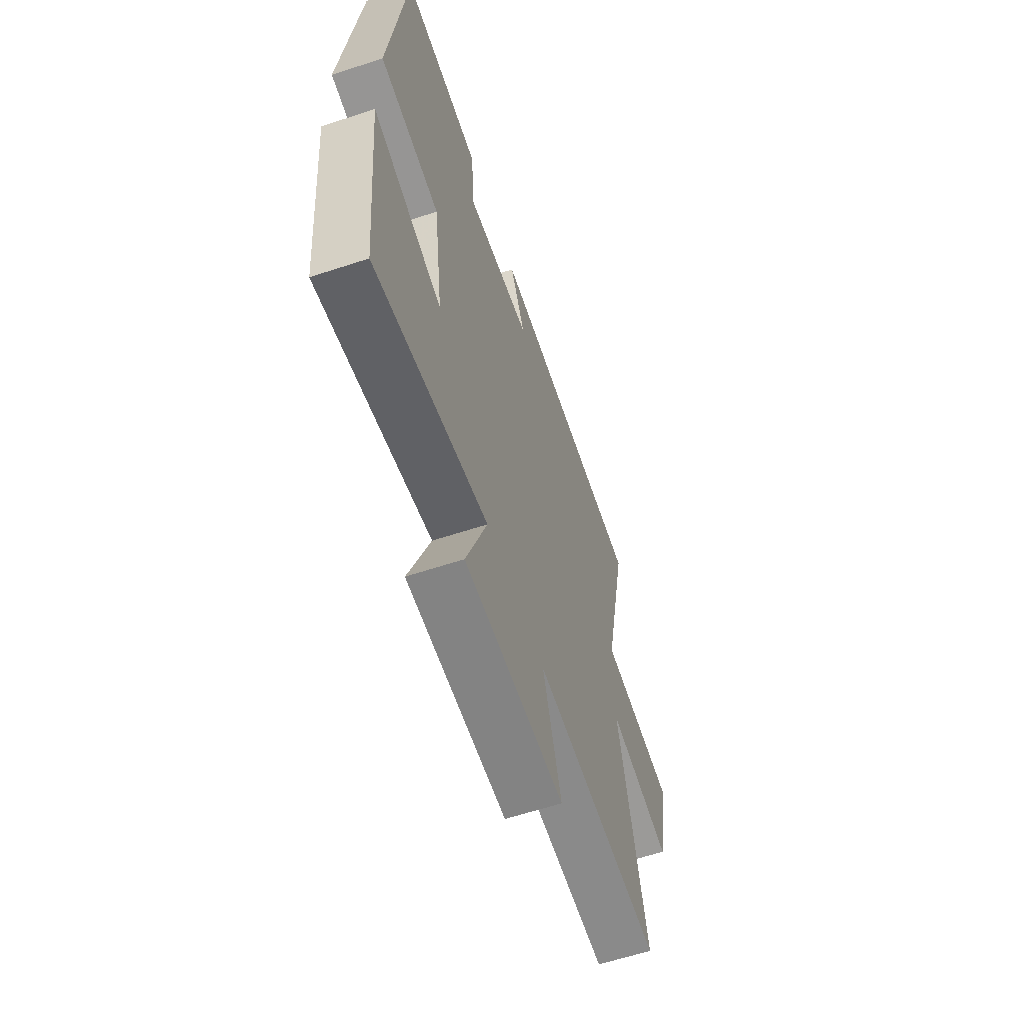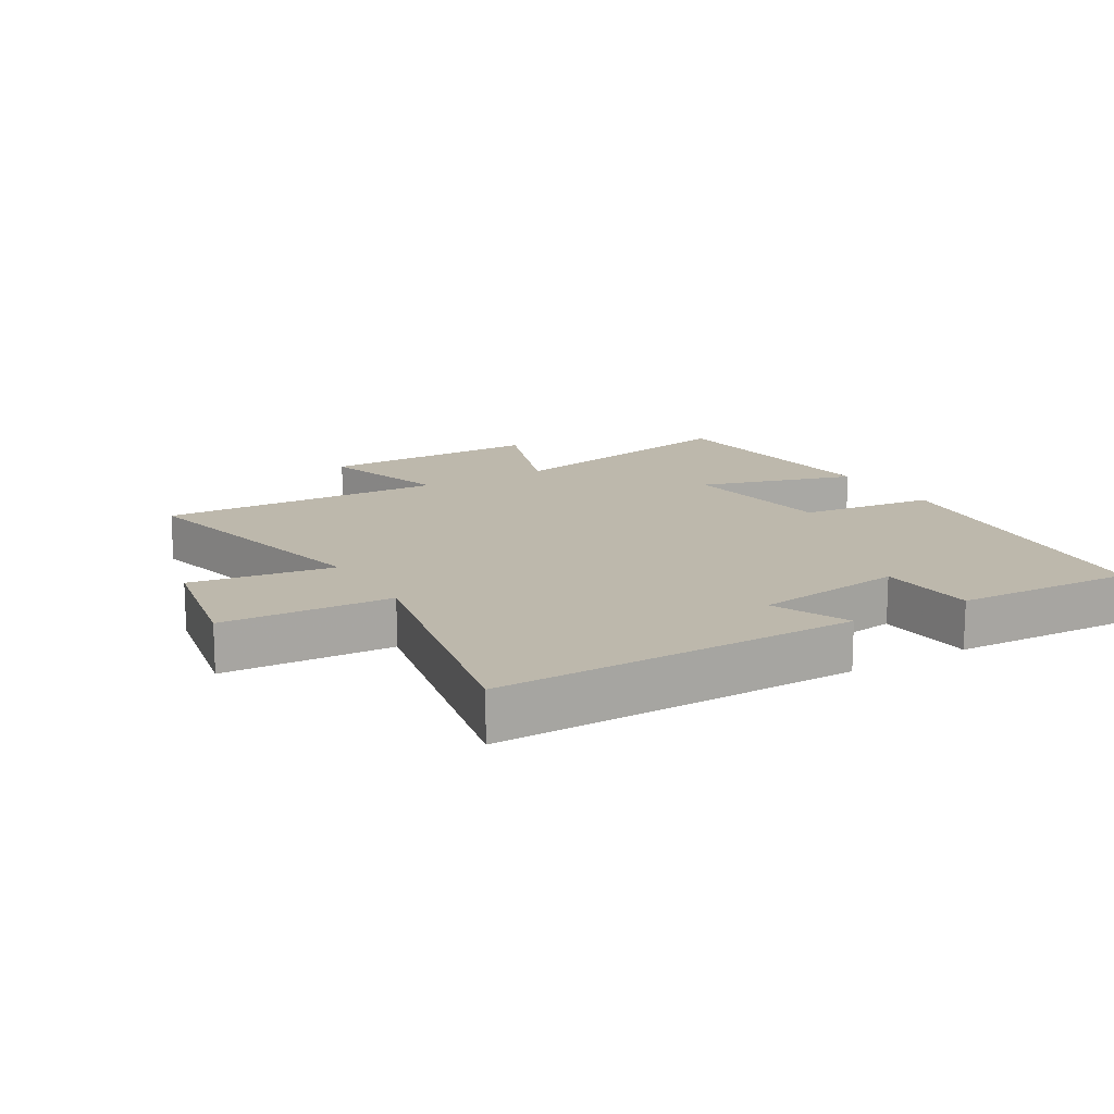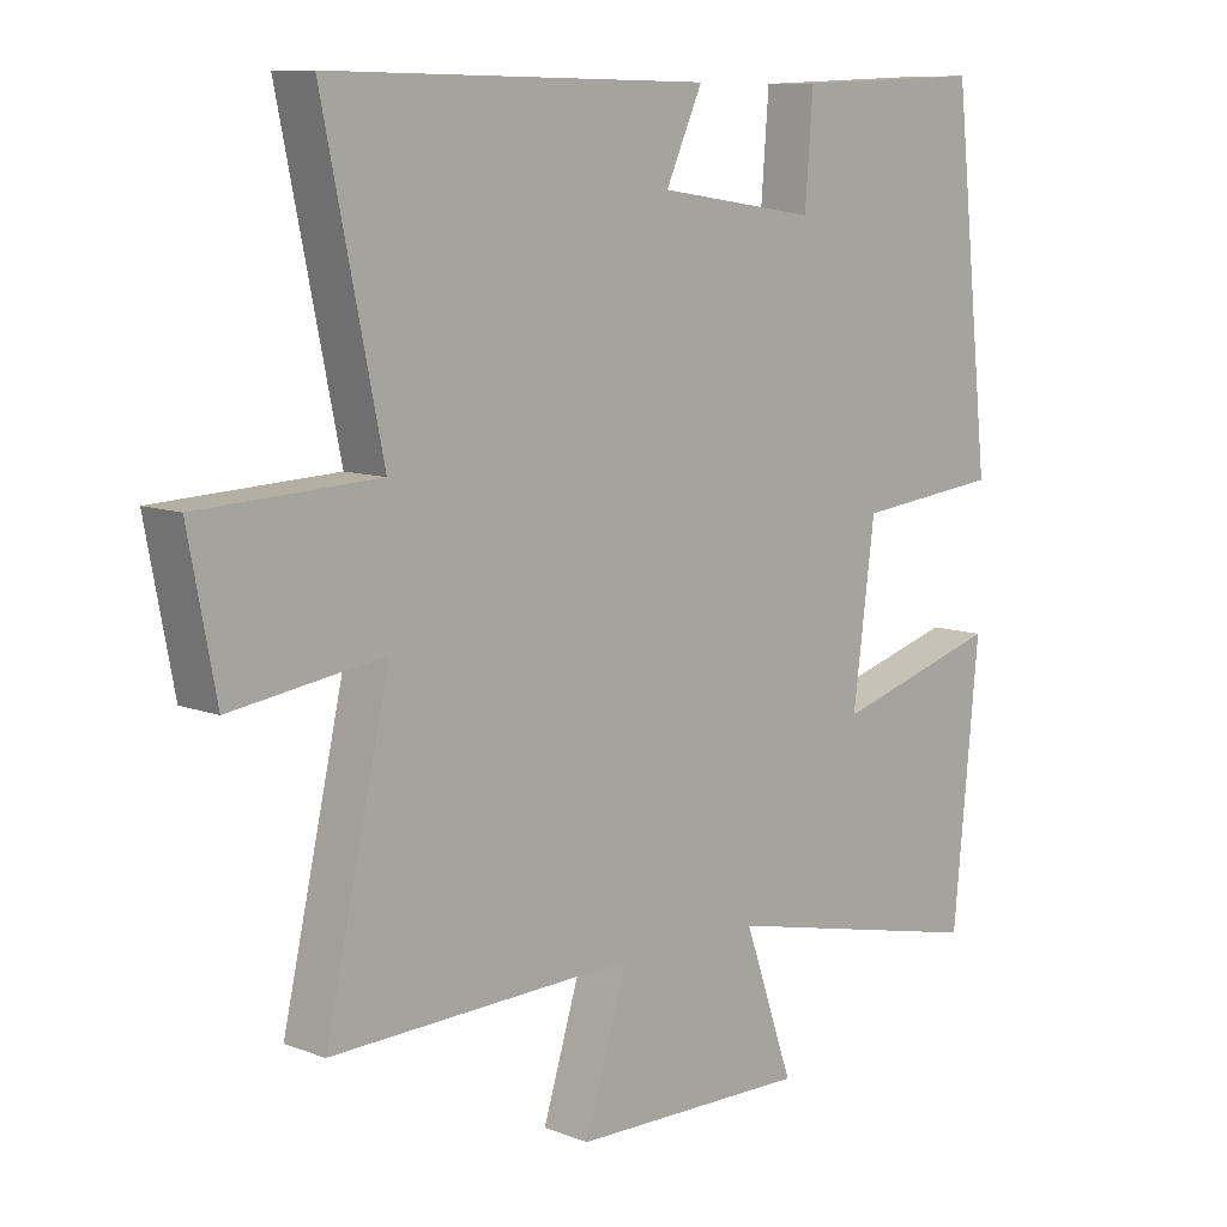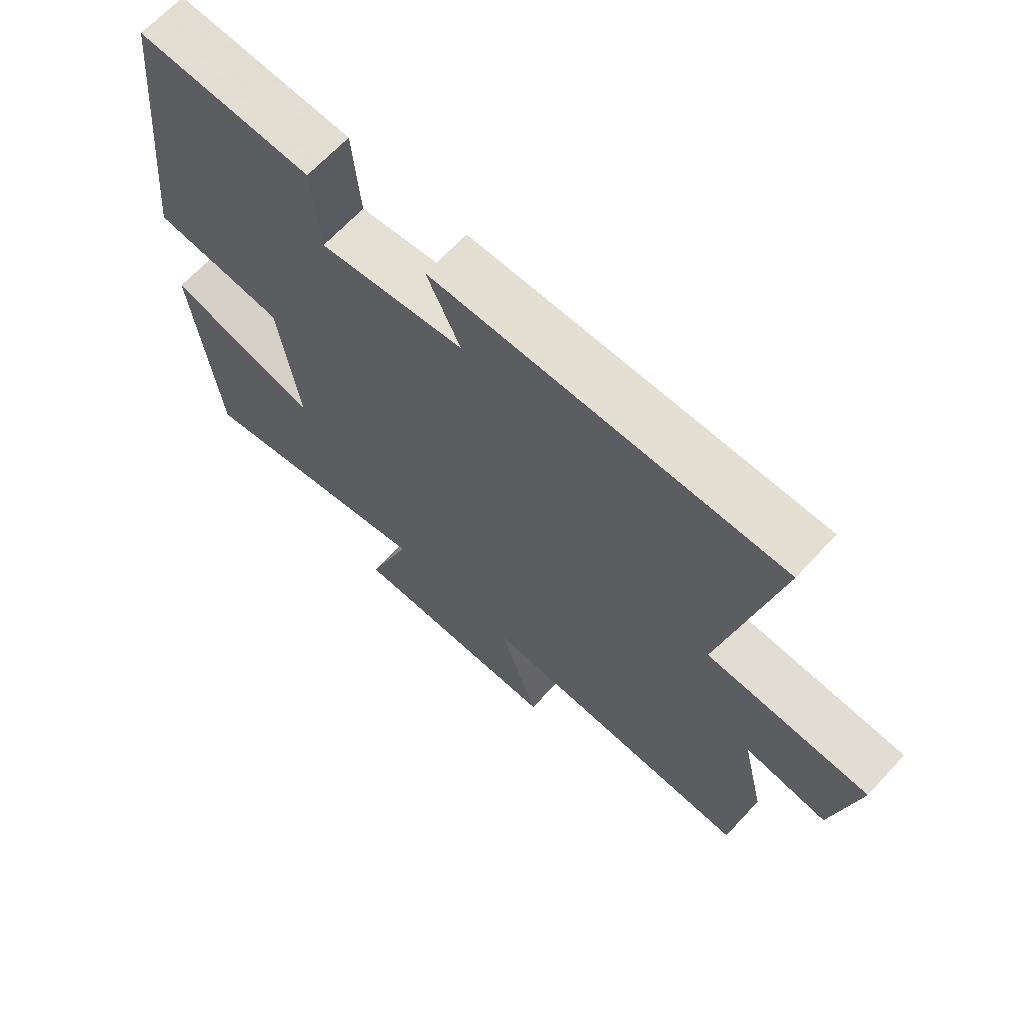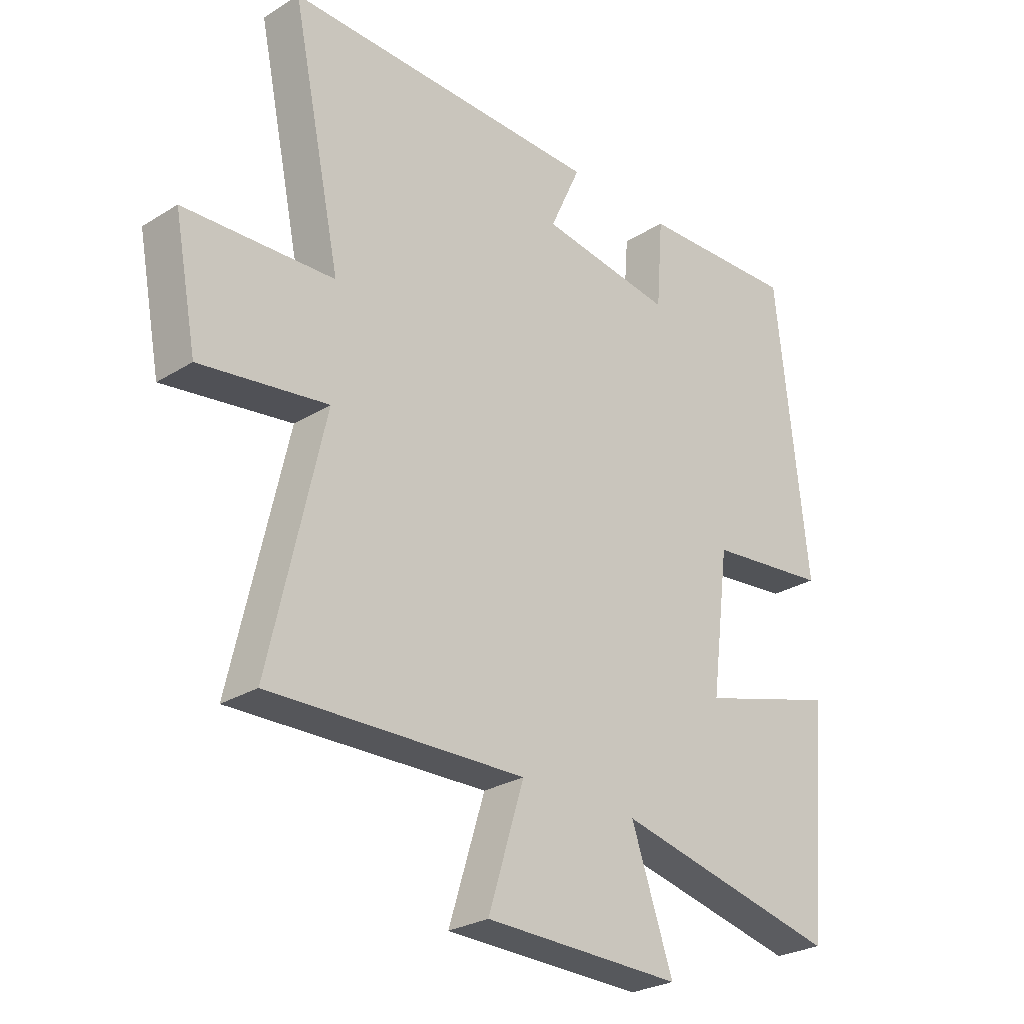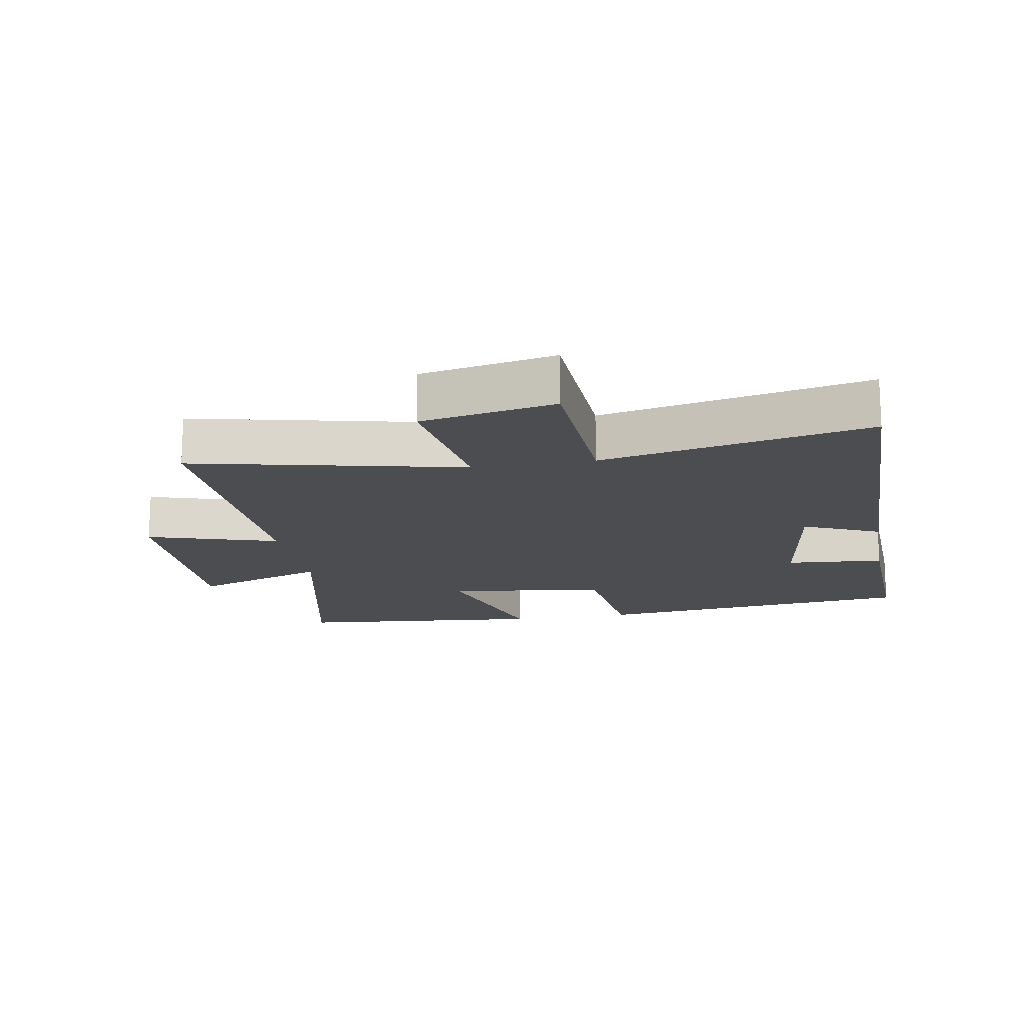
<metadata>
{"format":"obj","ext":"obj","renderer":"f3d","projection":"perspective","resolution":1024,"background":"white","views":[{"elev":-61.9,"azim":108.5,"up":"+Z"},{"elev":14.8,"azim":-30.4,"up":"+Y"},{"elev":9.6,"azim":-45.1,"up":"+Z"},{"elev":67.0,"azim":-137.1,"up":"+Z"},{"elev":-27.1,"azim":-46.2,"up":"+Z"},{"elev":-16.0,"azim":-79.8,"up":"+Y"}]}
</metadata>
<code>
v 0.462 0.07 -0.588
v 0.065 0.07 -0.5
v 0.138 0.07 -0.709
v -0.21 0.07 -0.703
v -0.147 0.07 -0.5
v -0.595 0.07 -0.513
v -0.5 0.07 -0.095
v -0.723 0.07 -0.127
v -0.763 0.07 0.081
v -0.5 0.07 0.093
v -0.587 0.07 0.508
v -0.027 0.07 0.5
v -0.081 0.07 0.381
v 0.153 0.07 0.347
v 0.165 0.07 0.5
v 0.445 0.07 0.511
v 0.5 0.07 0.003
v 0.287 0.07 -0.02
v 0.255 0.07 -0.268
v 0.5 0.07 -0.197
v 0.462 0 -0.588
v 0.065 0 -0.5
v 0.138 0 -0.709
v -0.21 0 -0.703
v -0.147 0 -0.5
v -0.595 0 -0.513
v -0.5 0 -0.095
v -0.723 0 -0.127
v -0.763 0 0.081
v -0.5 0 0.093
v -0.587 0 0.508
v -0.027 0 0.5
v -0.081 0 0.381
v 0.153 0 0.347
v 0.165 0 0.5
v 0.445 0 0.511
v 0.5 0 0.003
v 0.287 0 -0.02
v 0.255 0 -0.268
v 0.5 0 -0.197
f 19 20 1 2
f 18 19 2
f 15 16 17 18
f 14 15 18
f 13 14 18 2
f 10 11 12 13
f 10 13 2
f 7 8 9 10
f 7 10 2 3
f 5 6 7
f 5 7 3
f 3 4 5
f 22 21 40 39
f 22 39 38
f 38 37 36 35
f 38 35 34
f 22 38 34 33
f 33 32 31 30
f 22 33 30
f 30 29 28 27
f 23 22 30 27
f 27 26 25
f 23 27 25
f 25 24 23
f 1 21 22 2
f 2 22 23 3
f 3 23 24 4
f 4 24 25 5
f 5 25 26 6
f 6 26 27 7
f 7 27 28 8
f 8 28 29 9
f 9 29 30 10
f 10 30 31 11
f 11 31 32 12
f 12 32 33 13
f 13 33 34 14
f 14 34 35 15
f 15 35 36 16
f 16 36 37 17
f 17 37 38 18
f 18 38 39 19
f 19 39 40 20
f 20 40 21 1

</code>
